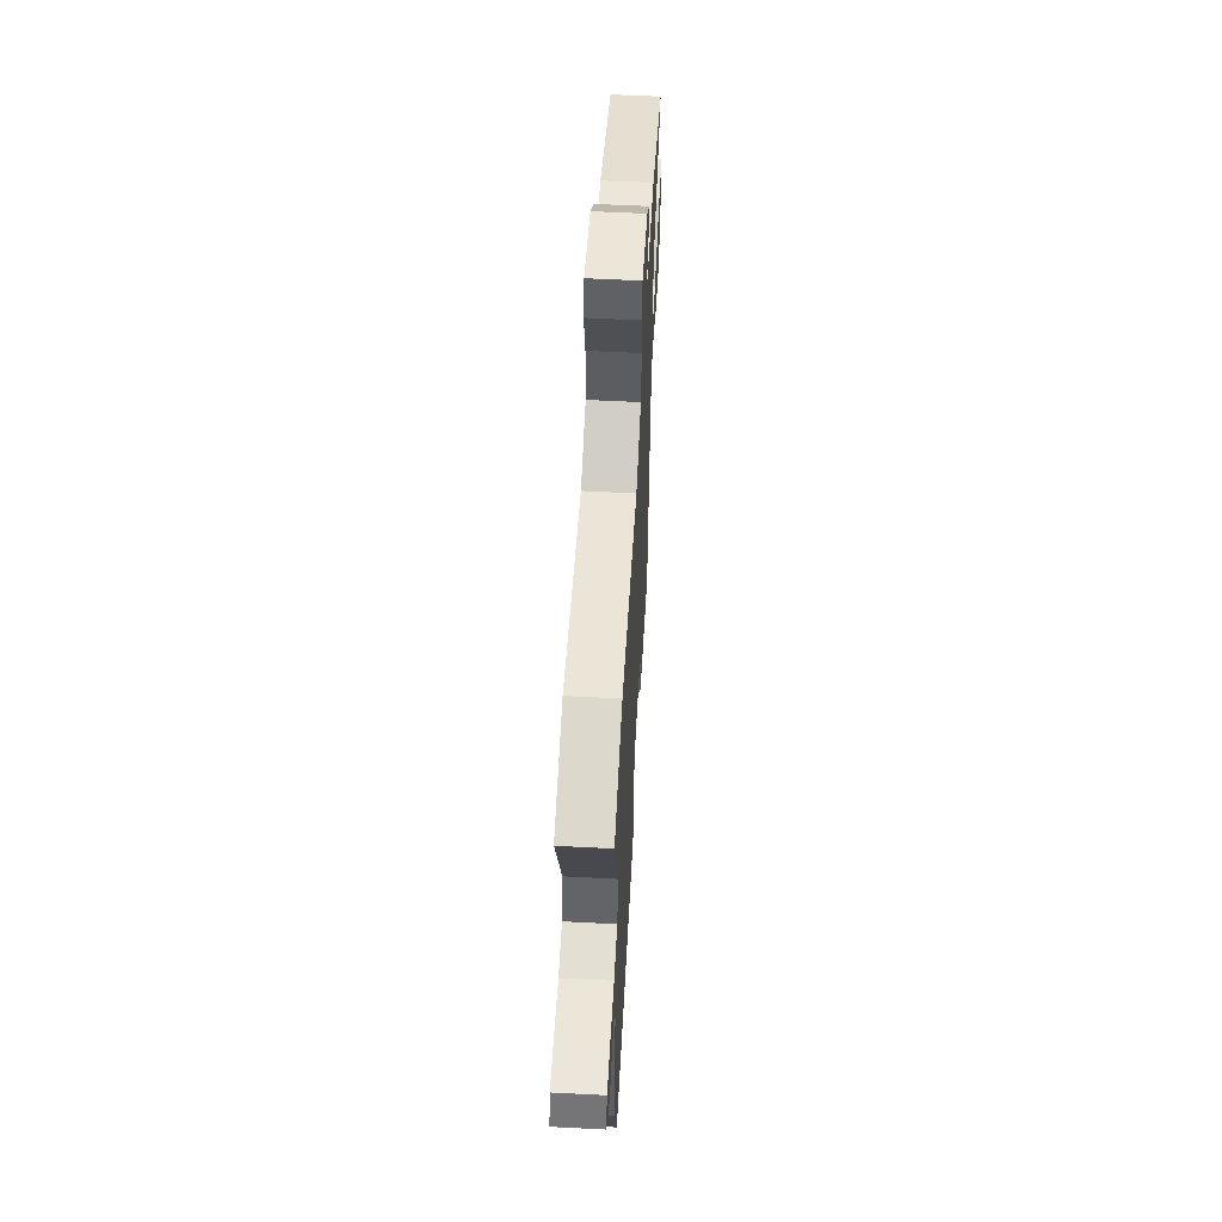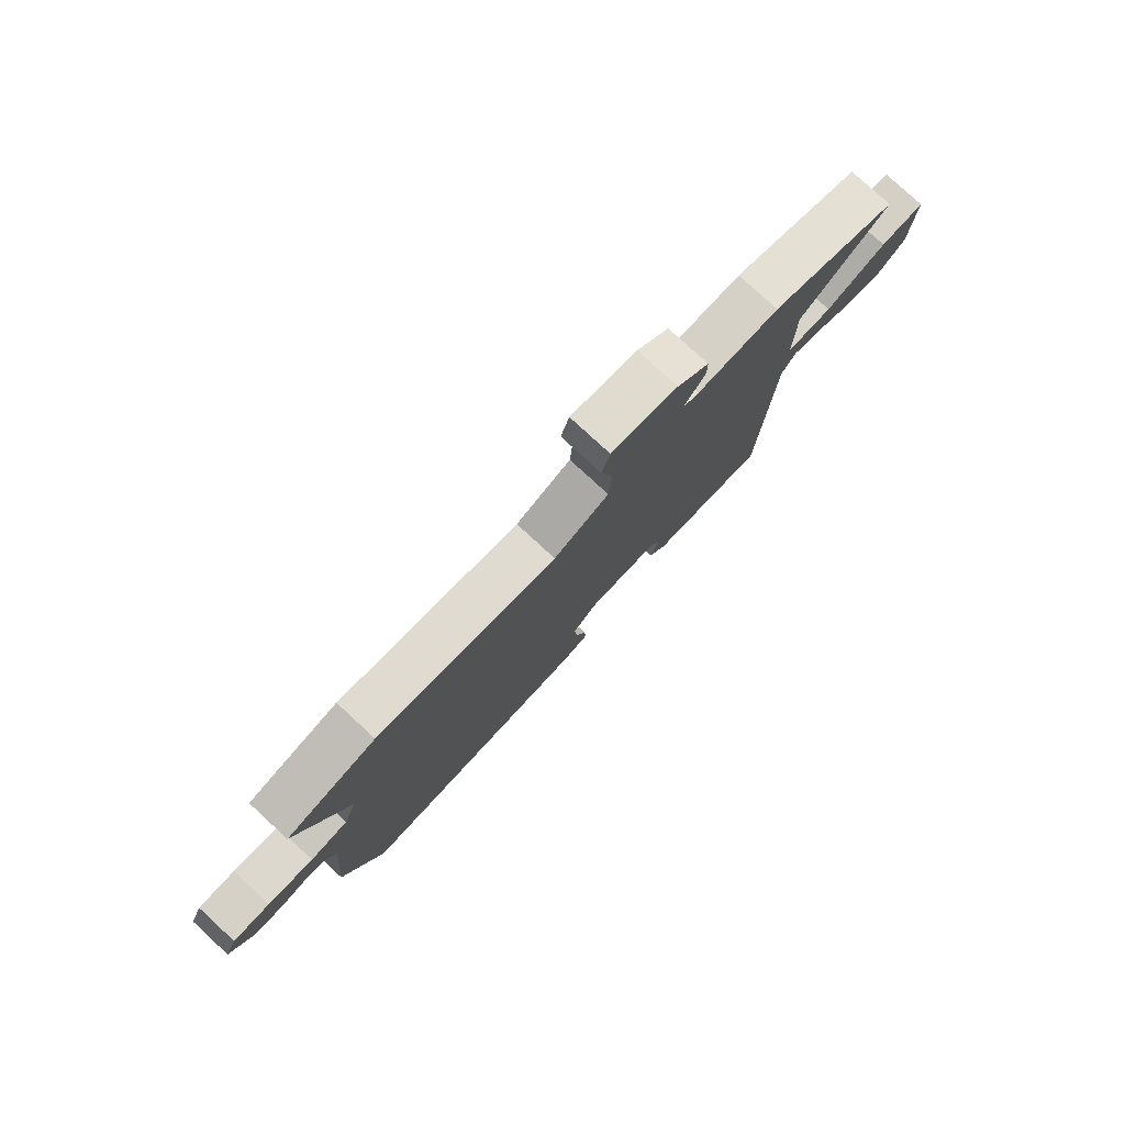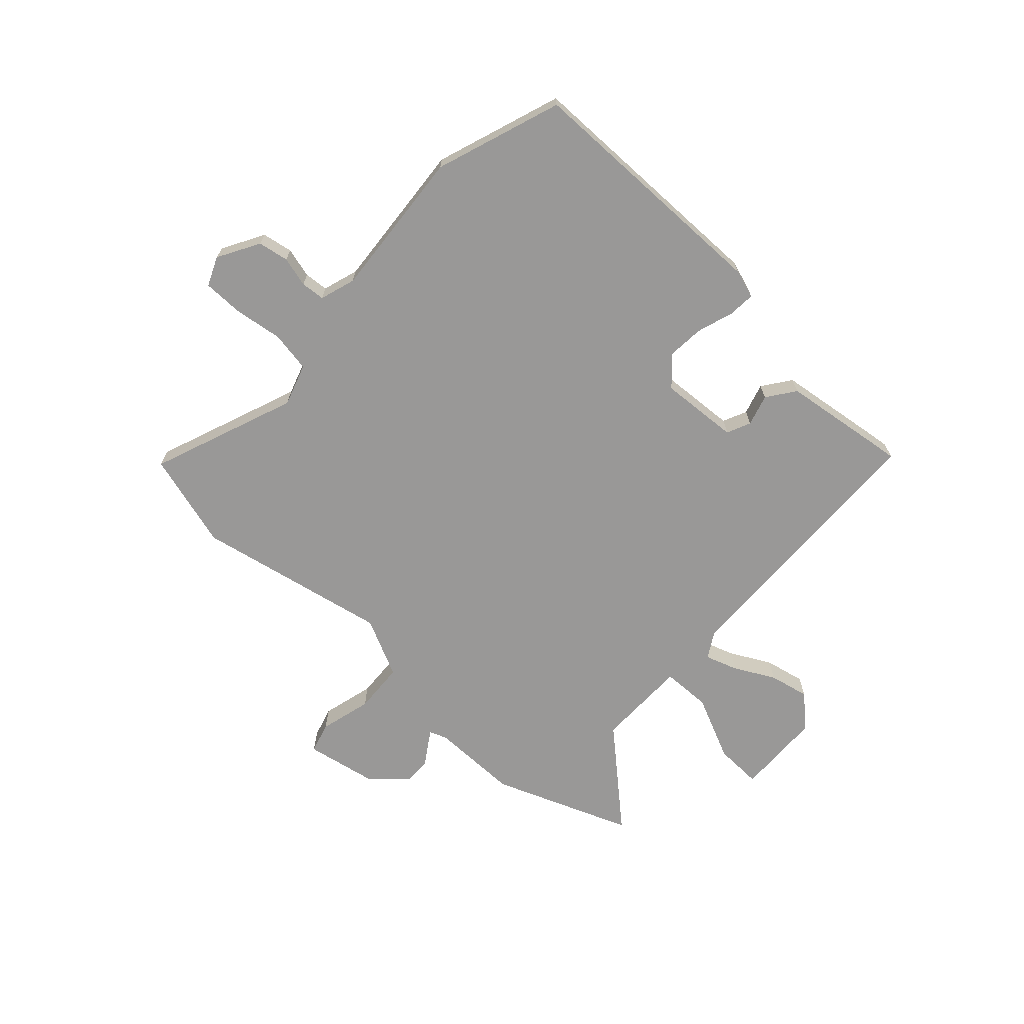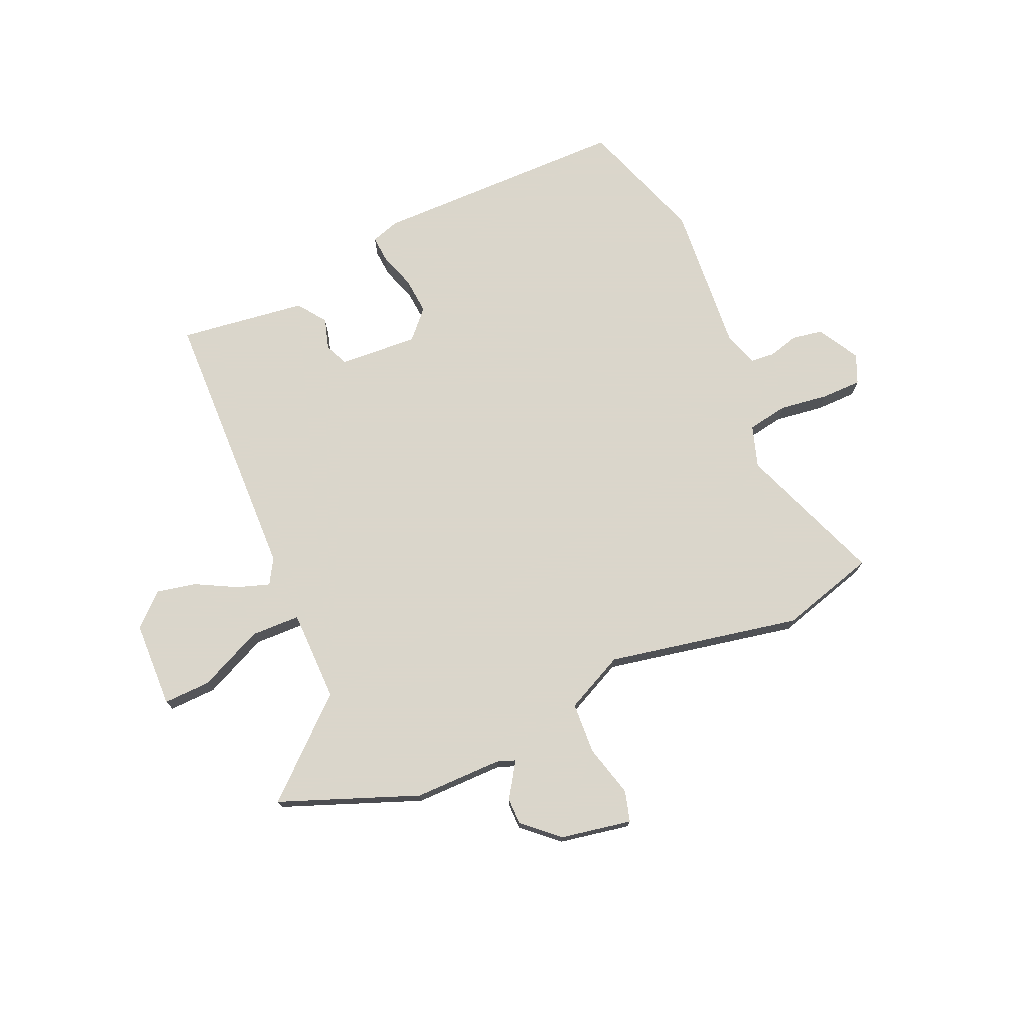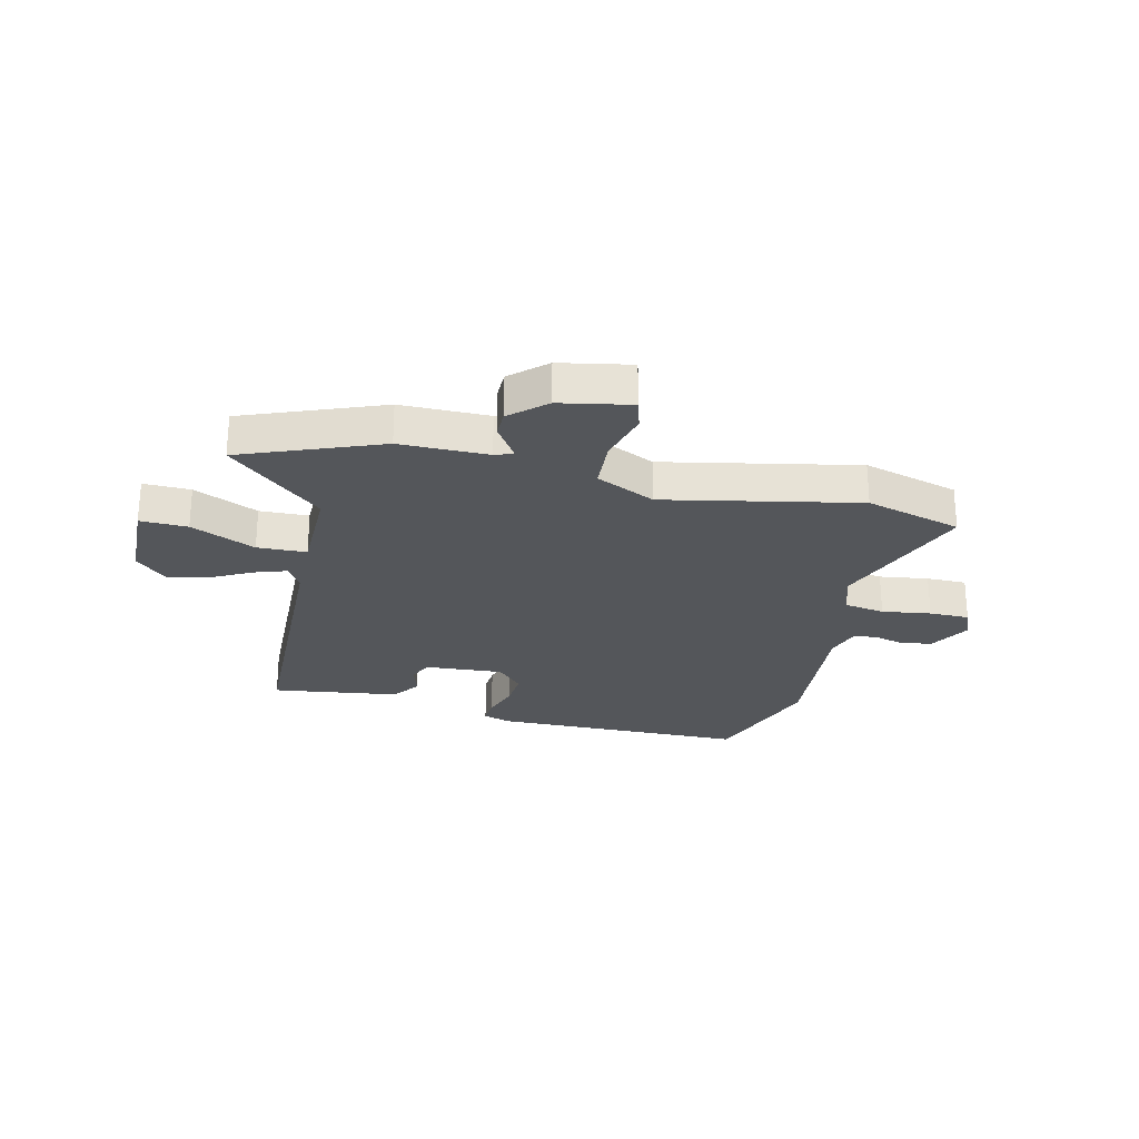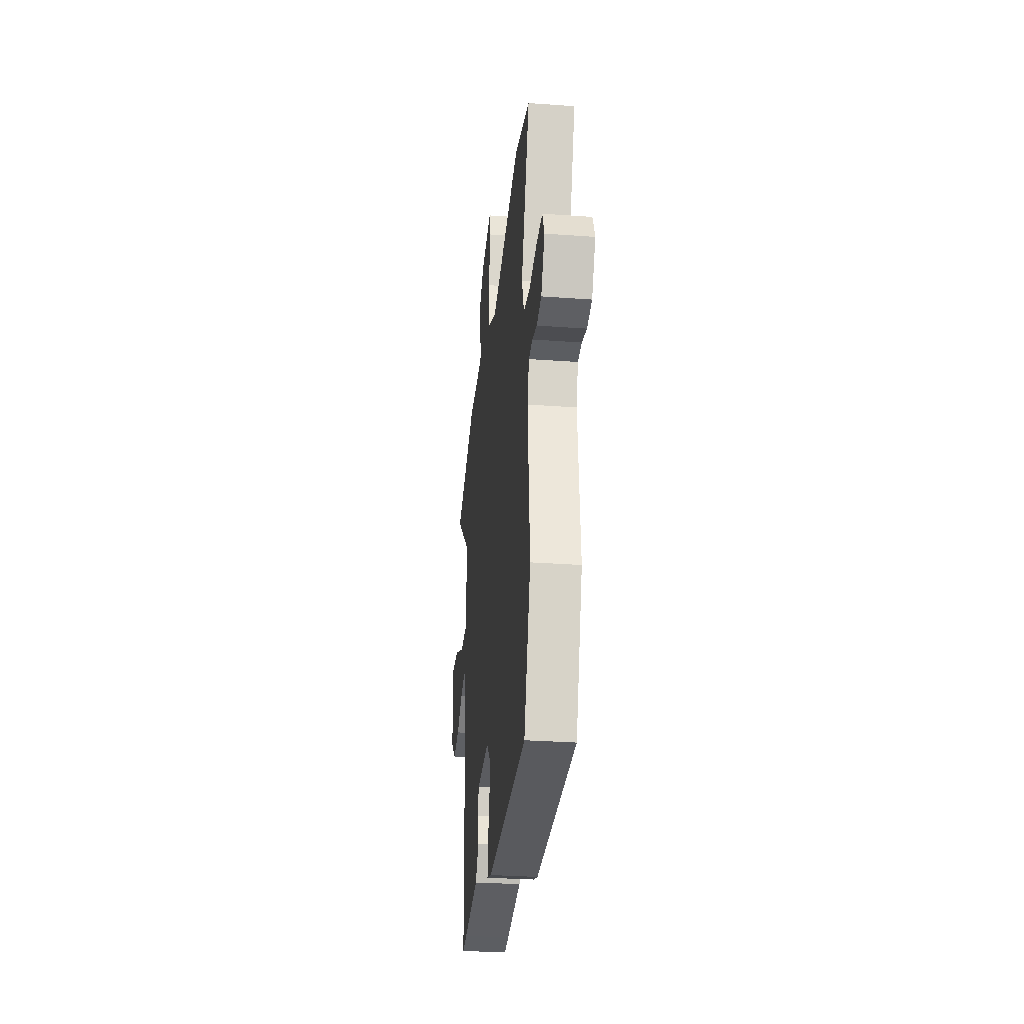
<metadata>
{"format":"obj","ext":"obj","renderer":"f3d","projection":"perspective","resolution":1024,"background":"white","views":[{"elev":57.0,"azim":93.1,"up":"+Z"},{"elev":79.1,"azim":132.7,"up":"+Z"},{"elev":-68.7,"azim":136.9,"up":"+Y"},{"elev":73.7,"azim":-24.2,"up":"+Y"},{"elev":-25.7,"azim":-13.6,"up":"+Y"},{"elev":-30.6,"azim":84.0,"up":"+Z"}]}
</metadata>
<code>
v 0.396 0.07 0.529
v 0.569 0.07 0.481
v 0.472 0.07 0.22
v 0.497 0.07 0.145
v 0.57 0.07 0.133
v 0.658 0.07 0.146
v 0.73 0.07 0.146
v 0.753 0.07 0.094
v 0.711 0.07 0.019
v 0.656 0.07 0.009
v 0.602 0.07 0.023
v 0.559 0.07 0.019
v 0.539 0.07 -0.045
v 0.563 0.07 -0.314
v 0.486 0.07 -0.541
v 0.026 0.07 -0.548
v -0.025 0.07 -0.532
v -0.022 0.07 -0.484
v -0.001 0.07 -0.418
v 0.004 0.07 -0.352
v -0.043 0.07 -0.302
v -0.184 0.07 -0.312
v -0.203 0.07 -0.355
v -0.186 0.07 -0.411
v -0.222 0.07 -0.462
v -0.397 0.07 -0.487
v -0.45 0.07 -0.494
v -0.468 0.07 0.005
v -0.495 0.07 0.05
v -0.553 0.07 0.03
v -0.625 0.07 -0.009
v -0.697 0.07 -0.025
v -0.754 0.07 0.027
v -0.76 0.07 0.183
v -0.675 0.07 0.181
v -0.559 0.07 0.129
v -0.471 0.07 0.132
v -0.471 0.07 0.297
v -0.639 0.07 0.445
v -0.392 0.07 0.543
v -0.234 0.07 0.544
v -0.202 0.07 0.556
v -0.218 0.07 0.581
v -0.243 0.07 0.618
v -0.243 0.07 0.666
v -0.181 0.07 0.723
v -0.054 0.07 0.748
v -0.038 0.07 0.693
v -0.062 0.07 0.599
v -0.056 0.07 0.507
v 0.05 0.07 0.457
v 0.396 0 0.529
v 0.569 0 0.481
v 0.472 0 0.22
v 0.497 0 0.145
v 0.57 0 0.133
v 0.658 0 0.146
v 0.73 0 0.146
v 0.753 0 0.094
v 0.711 0 0.019
v 0.656 0 0.009
v 0.602 0 0.023
v 0.559 0 0.019
v 0.539 0 -0.045
v 0.563 0 -0.314
v 0.486 0 -0.541
v 0.026 0 -0.548
v -0.025 0 -0.532
v -0.022 0 -0.484
v -0.001 0 -0.418
v 0.004 0 -0.352
v -0.043 0 -0.302
v -0.184 0 -0.312
v -0.203 0 -0.355
v -0.186 0 -0.411
v -0.222 0 -0.462
v -0.397 0 -0.487
v -0.45 0 -0.494
v -0.468 0 0.005
v -0.495 0 0.05
v -0.553 0 0.03
v -0.625 0 -0.009
v -0.697 0 -0.025
v -0.754 0 0.027
v -0.76 0 0.183
v -0.675 0 0.181
v -0.559 0 0.129
v -0.471 0 0.132
v -0.471 0 0.297
v -0.639 0 0.445
v -0.392 0 0.543
v -0.234 0 0.544
v -0.202 0 0.556
v -0.218 0 0.581
v -0.243 0 0.618
v -0.243 0 0.666
v -0.181 0 0.723
v -0.054 0 0.748
v -0.038 0 0.693
v -0.062 0 0.599
v -0.056 0 0.507
v 0.05 0 0.457
f 47 48 49
f 46 47 49
f 45 46 49
f 44 45 49
f 43 44 49
f 42 43 49 50
f 41 42 50 51
f 40 41 51
f 39 40 51
f 38 39 51
f 34 35 36
f 33 34 36
f 32 33 36
f 31 32 36
f 30 31 36
f 29 30 36 37
f 28 29 37
f 28 37 38
f 27 28 38
f 26 27 38
f 25 26 38
f 24 25 38
f 23 24 38
f 17 18 19
f 16 17 19
f 15 16 19
f 14 15 19
f 13 14 19
f 12 13 19 20
f 9 10 11
f 8 9 11
f 7 8 11
f 6 7 11
f 5 6 11
f 4 5 11 12
f 1 2 3
f 51 1 3
f 38 51 3
f 22 23 38
f 38 3 4
f 22 38 4
f 21 22 4
f 4 12 20 21
f 100 99 98
f 100 98 97
f 100 97 96
f 100 96 95
f 100 95 94
f 101 100 94 93
f 102 101 93 92
f 102 92 91
f 102 91 90
f 102 90 89
f 87 86 85
f 87 85 84
f 87 84 83
f 87 83 82
f 87 82 81
f 88 87 81 80
f 88 80 79
f 89 88 79
f 89 79 78
f 89 78 77
f 89 77 76
f 89 76 75
f 89 75 74
f 70 69 68
f 70 68 67
f 70 67 66
f 70 66 65
f 70 65 64
f 71 70 64 63
f 62 61 60
f 62 60 59
f 62 59 58
f 62 58 57
f 62 57 56
f 63 62 56 55
f 54 53 52
f 54 52 102
f 54 102 89
f 89 74 73
f 55 54 89
f 55 89 73
f 55 73 72
f 72 71 63 55
f 1 52 53 2
f 2 53 54 3
f 3 54 55 4
f 4 55 56 5
f 5 56 57 6
f 6 57 58 7
f 7 58 59 8
f 8 59 60 9
f 9 60 61 10
f 10 61 62 11
f 11 62 63 12
f 12 63 64 13
f 13 64 65 14
f 14 65 66 15
f 15 66 67 16
f 16 67 68 17
f 17 68 69 18
f 18 69 70 19
f 19 70 71 20
f 20 71 72 21
f 21 72 73 22
f 22 73 74 23
f 23 74 75 24
f 24 75 76 25
f 25 76 77 26
f 26 77 78 27
f 27 78 79 28
f 28 79 80 29
f 29 80 81 30
f 30 81 82 31
f 31 82 83 32
f 32 83 84 33
f 33 84 85 34
f 34 85 86 35
f 35 86 87 36
f 36 87 88 37
f 37 88 89 38
f 38 89 90 39
f 39 90 91 40
f 40 91 92 41
f 41 92 93 42
f 42 93 94 43
f 43 94 95 44
f 44 95 96 45
f 45 96 97 46
f 46 97 98 47
f 47 98 99 48
f 48 99 100 49
f 49 100 101 50
f 50 101 102 51
f 51 102 52 1

</code>
